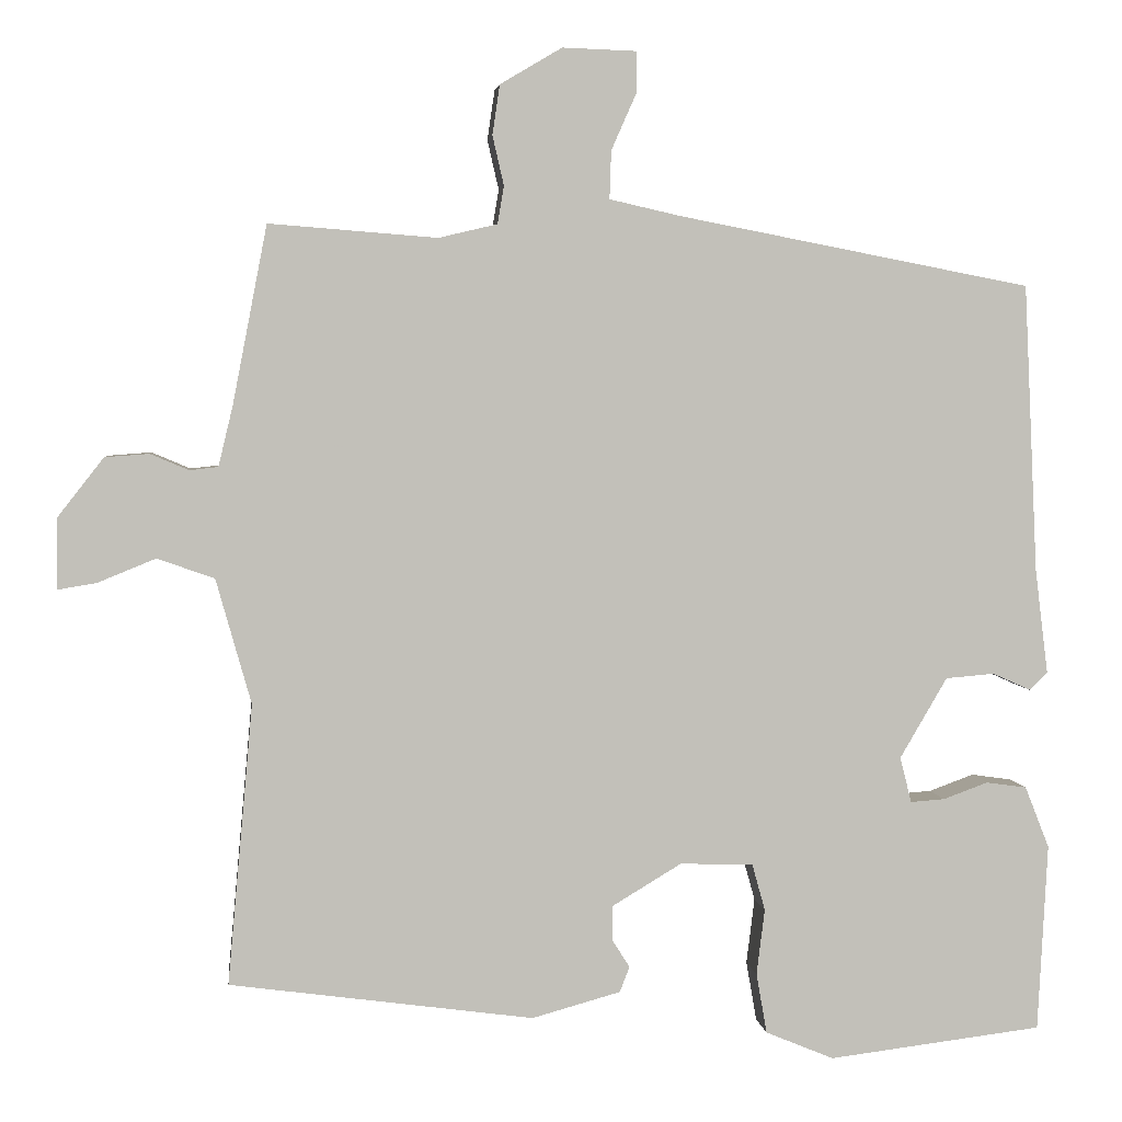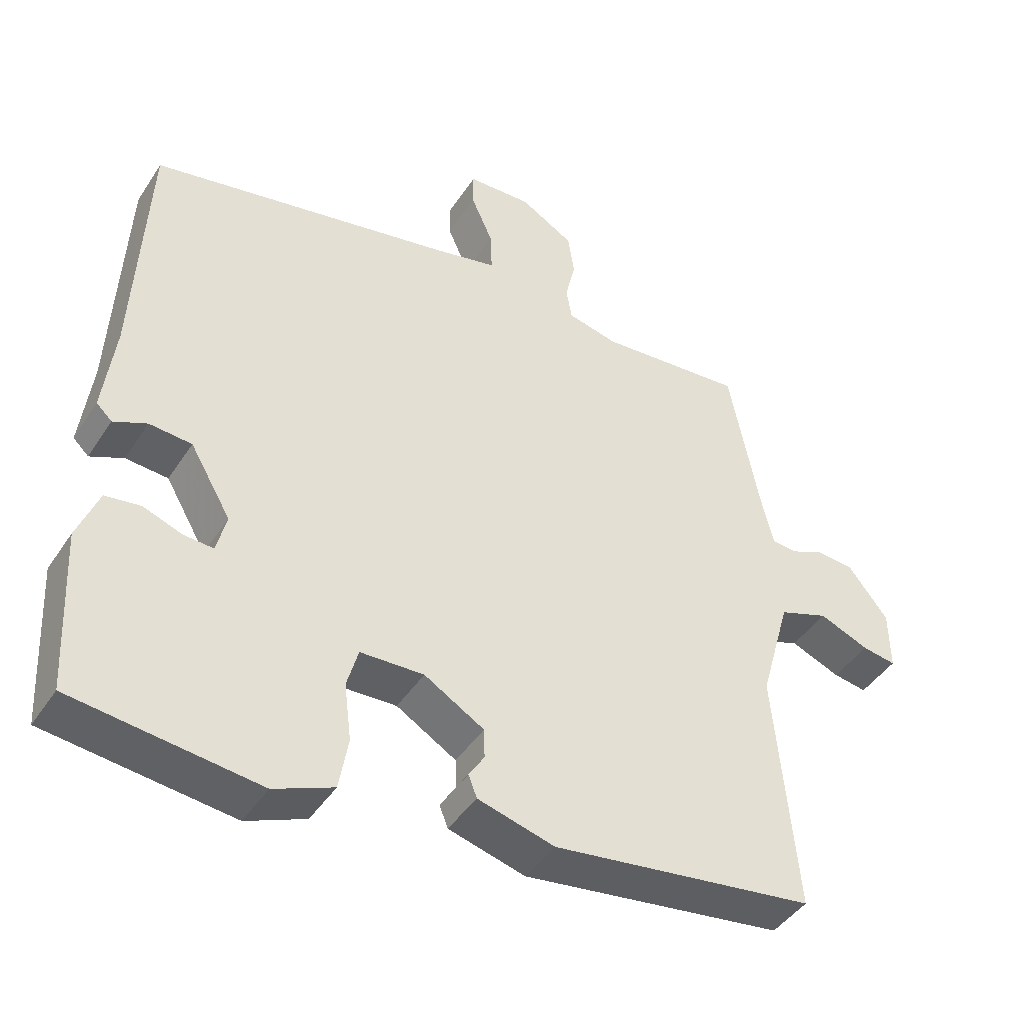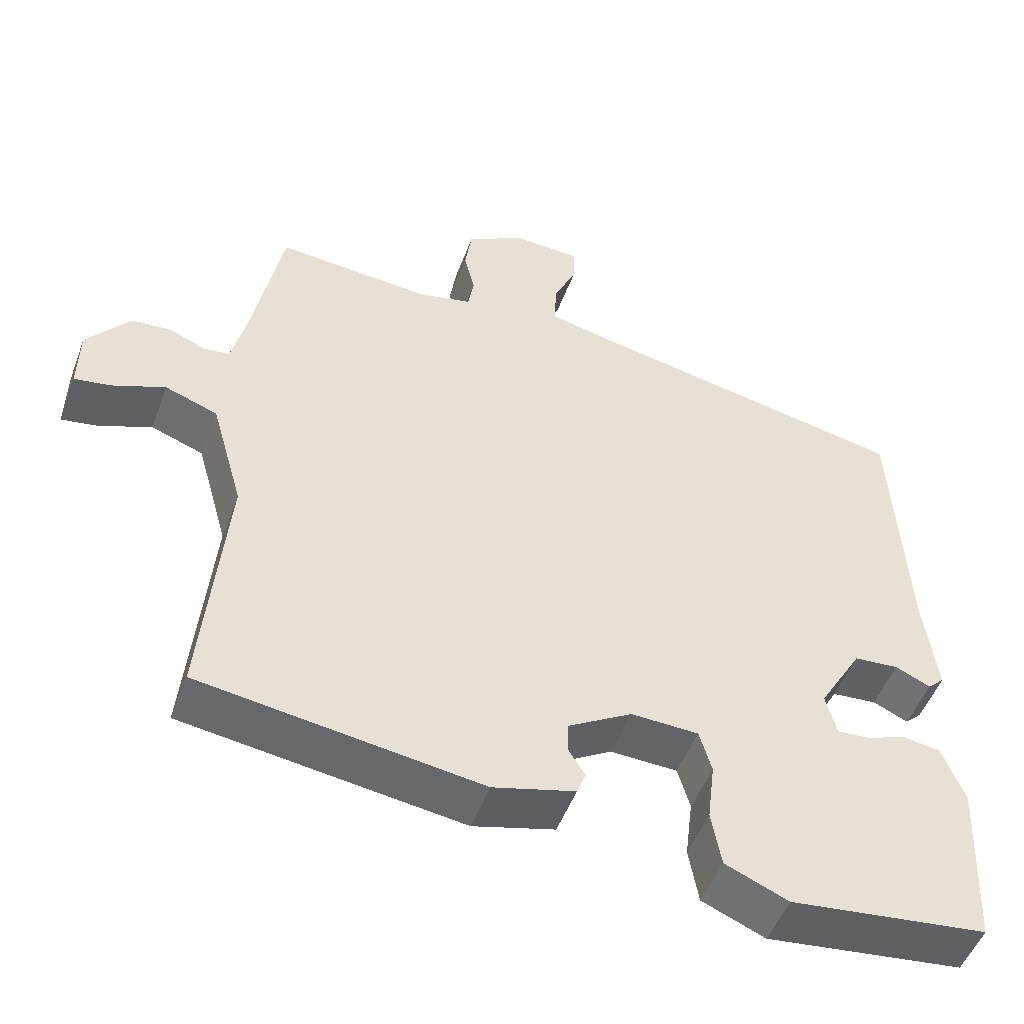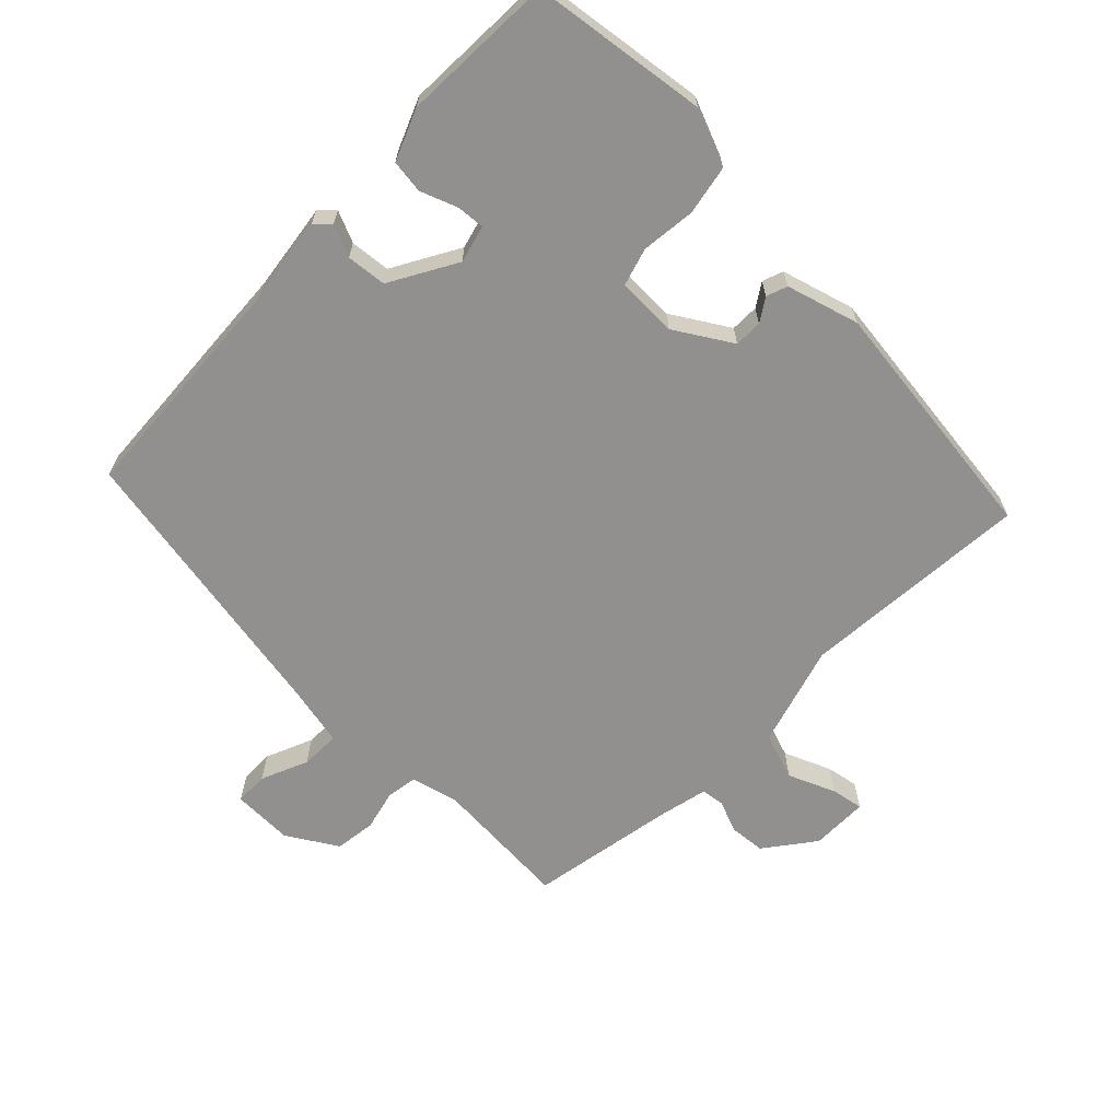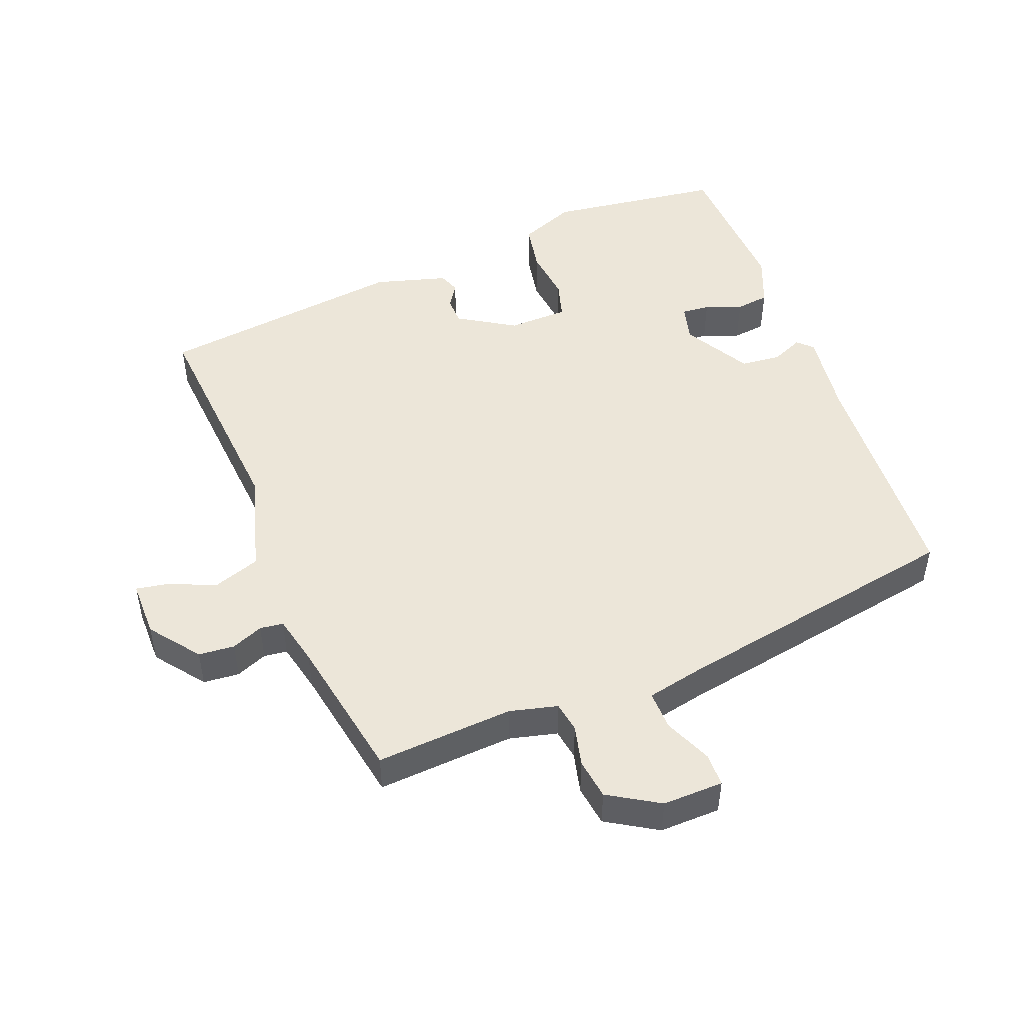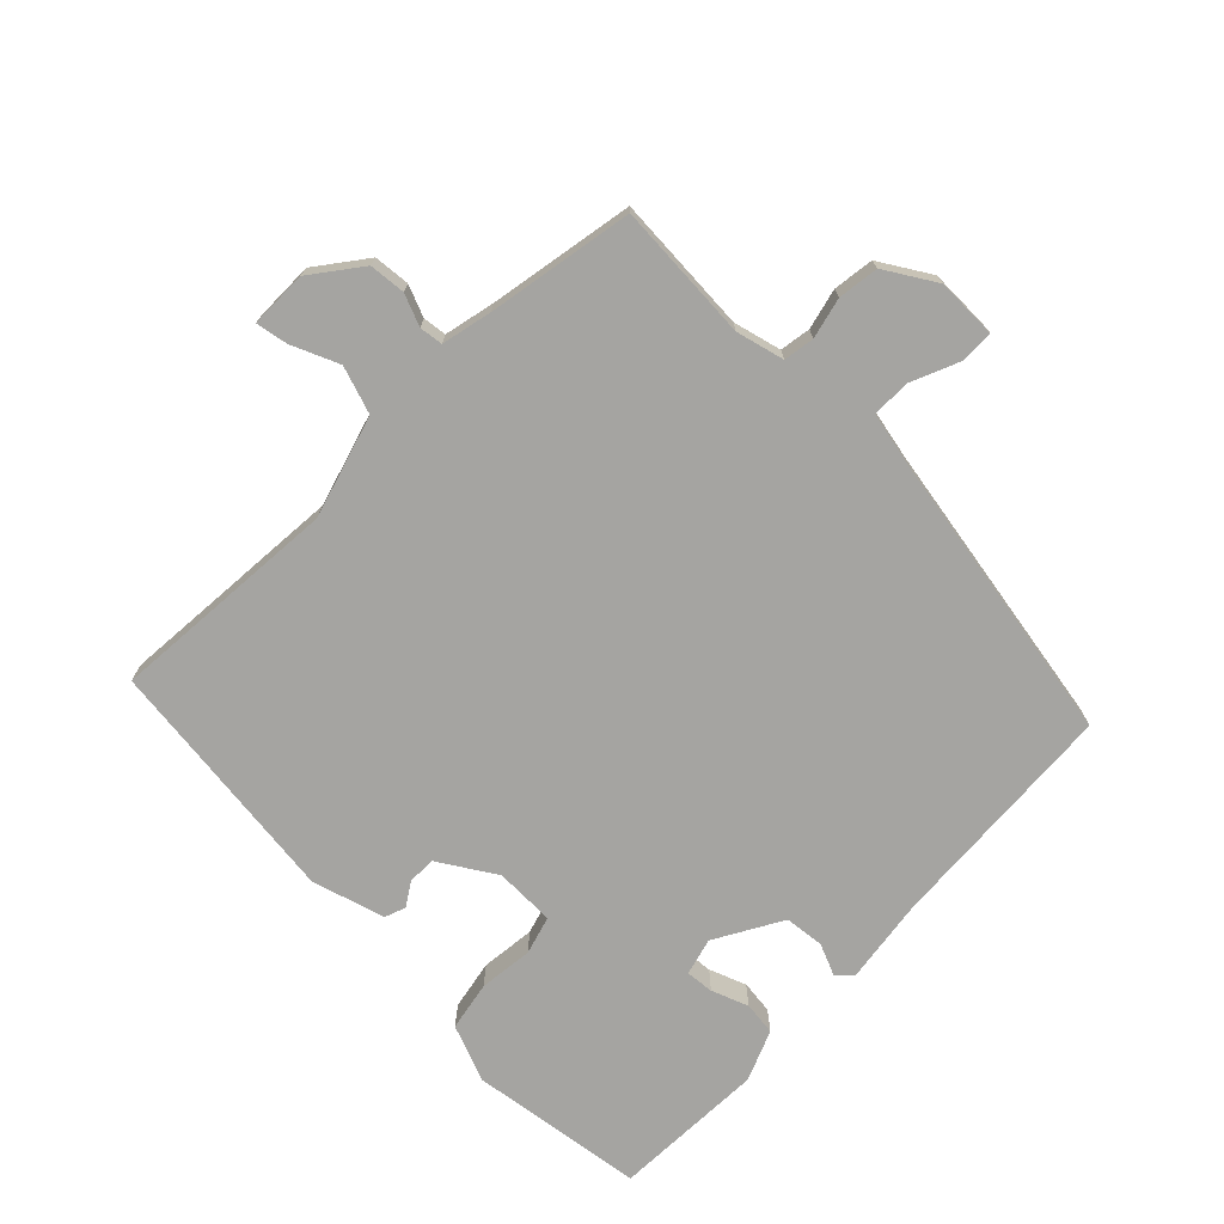
<metadata>
{"format":"obj","ext":"obj","renderer":"f3d","projection":"perspective","resolution":1024,"background":"white","views":[{"elev":3.7,"azim":-6.5,"up":"+Z"},{"elev":-43.7,"azim":149.2,"up":"+Z"},{"elev":-50.6,"azim":-20.2,"up":"+Z"},{"elev":-65.7,"azim":136.4,"up":"+Y"},{"elev":48.6,"azim":-20.6,"up":"+Y"},{"elev":-73.3,"azim":-43.6,"up":"+Y"}]}
</metadata>
<code>
v -0.455 0.07 0.522
v -0.249 0.07 0.506
v -0.177 0.07 0.523
v -0.169 0.07 0.569
v -0.183 0.07 0.63
v -0.174 0.07 0.691
v -0.098 0.07 0.736
v -0.007 0.07 0.733
v -0.007 0.07 0.683
v -0.038 0.07 0.613
v -0.04 0.07 0.554
v 0.049 0.07 0.534
v 0.481 0.07 0.451
v 0.498 0.07 0.097
v 0.514 0.07 -0.032
v 0.492 0.07 -0.053
v 0.445 0.07 -0.032
v 0.385 0.07 -0.037
v 0.327 0.07 -0.136
v 0.341 0.07 -0.192
v 0.383 0.07 -0.189
v 0.438 0.07 -0.169
v 0.488 0.07 -0.176
v 0.518 0.07 -0.252
v 0.506 0.07 -0.482
v 0.243 0.07 -0.514
v 0.159 0.07 -0.479
v 0.146 0.07 -0.405
v 0.156 0.07 -0.324
v 0.14 0.07 -0.267
v 0.05 0.07 -0.264
v -0.035 0.07 -0.315
v -0.036 0.07 -0.357
v -0.014 0.07 -0.392
v -0.026 0.07 -0.423
v -0.135 0.07 -0.453
v -0.508 0.07 -0.402
v -0.477 0.07 -0.058
v -0.52 0.07 0.095
v -0.59 0.07 0.12
v -0.661 0.07 0.091
v -0.709 0.07 0.083
v -0.708 0.07 0.169
v -0.651 0.07 0.242
v -0.597 0.07 0.246
v -0.55 0.07 0.226
v -0.515 0.07 0.23
v -0.497 0.07 0.305
v -0.455 0 0.522
v -0.249 0 0.506
v -0.177 0 0.523
v -0.169 0 0.569
v -0.183 0 0.63
v -0.174 0 0.691
v -0.098 0 0.736
v -0.007 0 0.733
v -0.007 0 0.683
v -0.038 0 0.613
v -0.04 0 0.554
v 0.049 0 0.534
v 0.481 0 0.451
v 0.498 0 0.097
v 0.514 0 -0.032
v 0.492 0 -0.053
v 0.445 0 -0.032
v 0.385 0 -0.037
v 0.327 0 -0.136
v 0.341 0 -0.192
v 0.383 0 -0.189
v 0.438 0 -0.169
v 0.488 0 -0.176
v 0.518 0 -0.252
v 0.506 0 -0.482
v 0.243 0 -0.514
v 0.159 0 -0.479
v 0.146 0 -0.405
v 0.156 0 -0.324
v 0.14 0 -0.267
v 0.05 0 -0.264
v -0.035 0 -0.315
v -0.036 0 -0.357
v -0.014 0 -0.392
v -0.026 0 -0.423
v -0.135 0 -0.453
v -0.508 0 -0.402
v -0.477 0 -0.058
v -0.52 0 0.095
v -0.59 0 0.12
v -0.661 0 0.091
v -0.709 0 0.083
v -0.708 0 0.169
v -0.651 0 0.242
v -0.597 0 0.246
v -0.55 0 0.226
v -0.515 0 0.23
v -0.497 0 0.305
f 43 44 45 46
f 43 46 47
f 40 41 42 43
f 39 40 43 47
f 38 39 47 48
f 36 37 38
f 33 34 35 36
f 32 33 36 38
f 31 32 38 48
f 26 27 28 29
f 26 29 30
f 25 26 30
f 24 25 30
f 21 22 23 24
f 20 21 24 30
f 19 20 30 31
f 14 15 16 17
f 12 13 14 17
f 11 12 17 18
f 7 8 9 10
f 7 10 11
f 4 5 6 7
f 3 4 7 11
f 2 3 11 18
f 18 19 31 48
f 1 2 18 48
f 94 93 92 91
f 95 94 91
f 91 90 89 88
f 95 91 88 87
f 96 95 87 86
f 86 85 84
f 84 83 82 81
f 86 84 81 80
f 96 86 80 79
f 77 76 75 74
f 78 77 74
f 78 74 73
f 78 73 72
f 72 71 70 69
f 78 72 69 68
f 79 78 68 67
f 65 64 63 62
f 65 62 61 60
f 66 65 60 59
f 58 57 56 55
f 59 58 55
f 55 54 53 52
f 59 55 52 51
f 66 59 51 50
f 96 79 67 66
f 96 66 50 49
f 1 49 50 2
f 2 50 51 3
f 3 51 52 4
f 4 52 53 5
f 5 53 54 6
f 6 54 55 7
f 7 55 56 8
f 8 56 57 9
f 9 57 58 10
f 10 58 59 11
f 11 59 60 12
f 12 60 61 13
f 13 61 62 14
f 14 62 63 15
f 15 63 64 16
f 16 64 65 17
f 17 65 66 18
f 18 66 67 19
f 19 67 68 20
f 20 68 69 21
f 21 69 70 22
f 22 70 71 23
f 23 71 72 24
f 24 72 73 25
f 25 73 74 26
f 26 74 75 27
f 27 75 76 28
f 28 76 77 29
f 29 77 78 30
f 30 78 79 31
f 31 79 80 32
f 32 80 81 33
f 33 81 82 34
f 34 82 83 35
f 35 83 84 36
f 36 84 85 37
f 37 85 86 38
f 38 86 87 39
f 39 87 88 40
f 40 88 89 41
f 41 89 90 42
f 42 90 91 43
f 43 91 92 44
f 44 92 93 45
f 45 93 94 46
f 46 94 95 47
f 47 95 96 48
f 48 96 49 1

</code>
